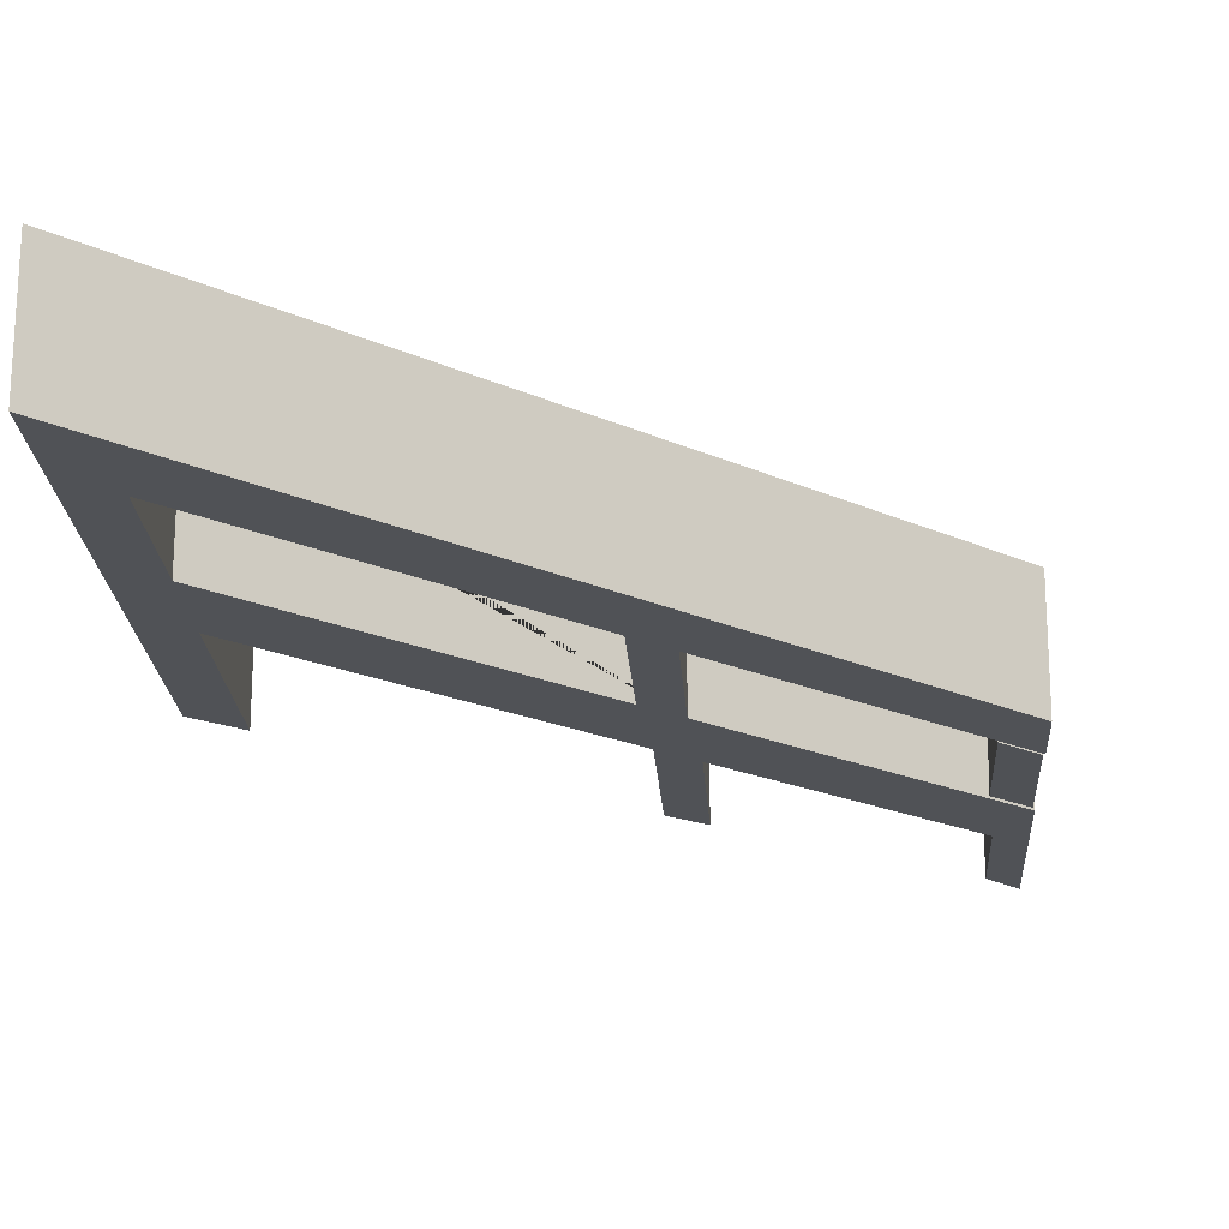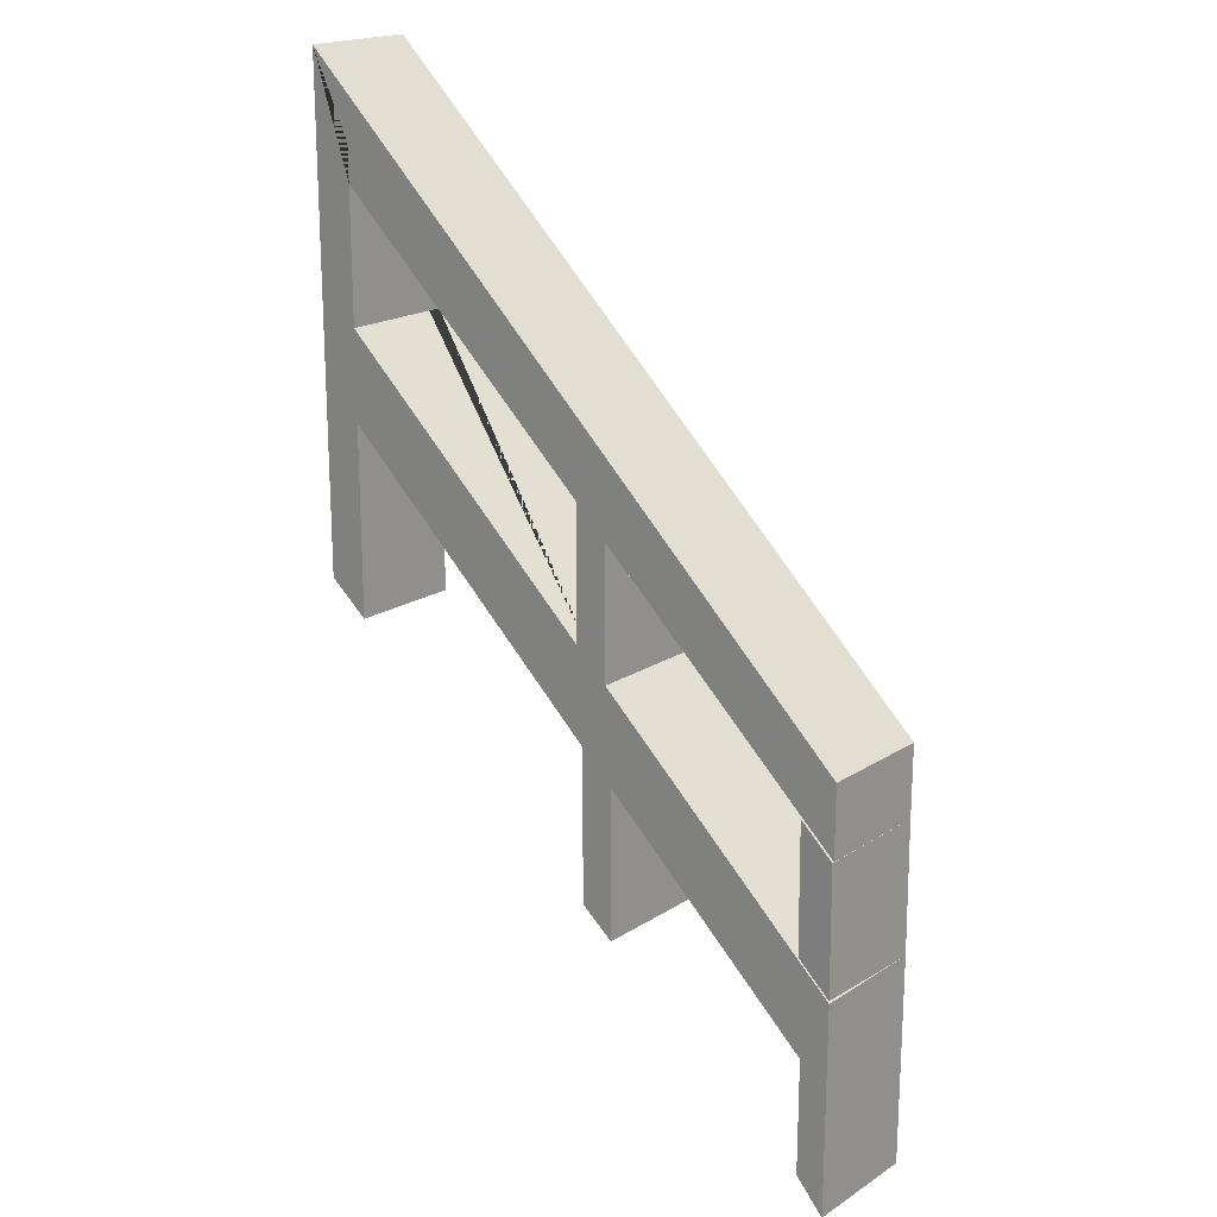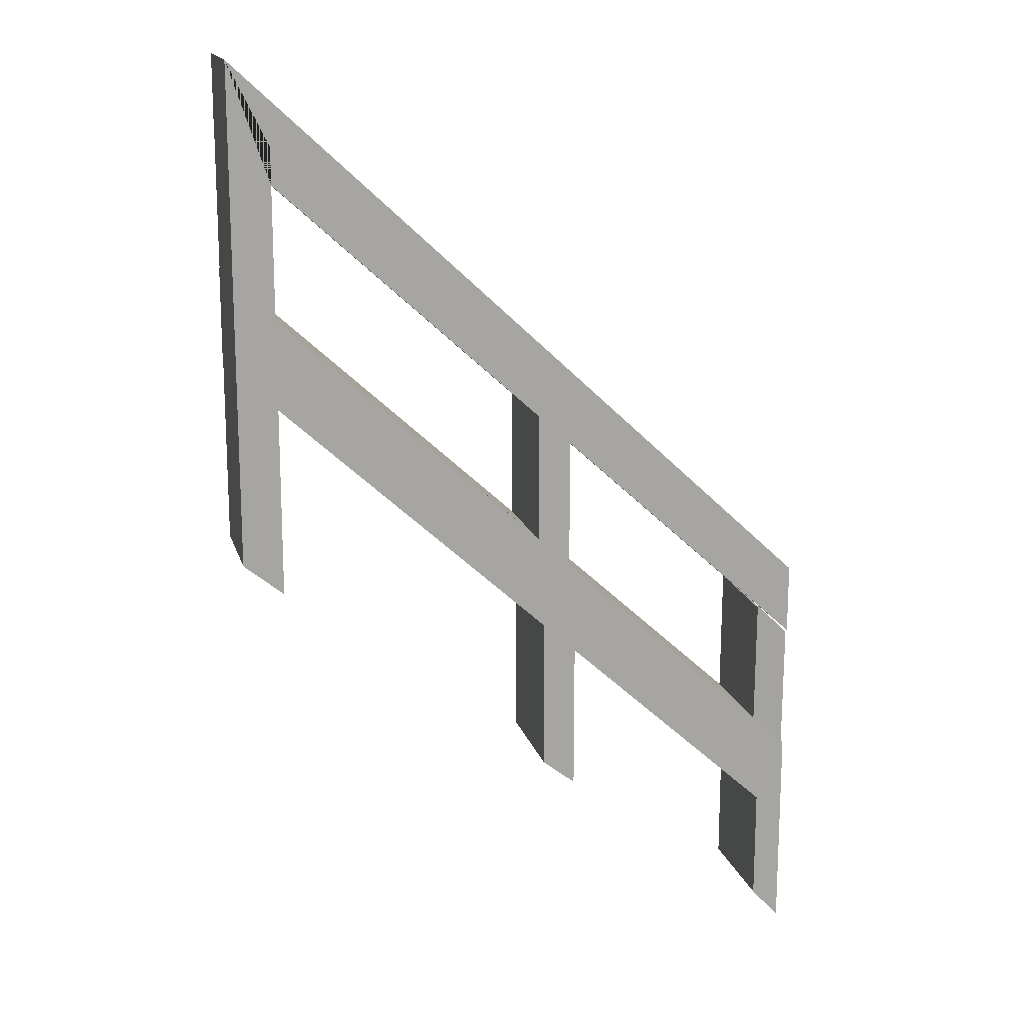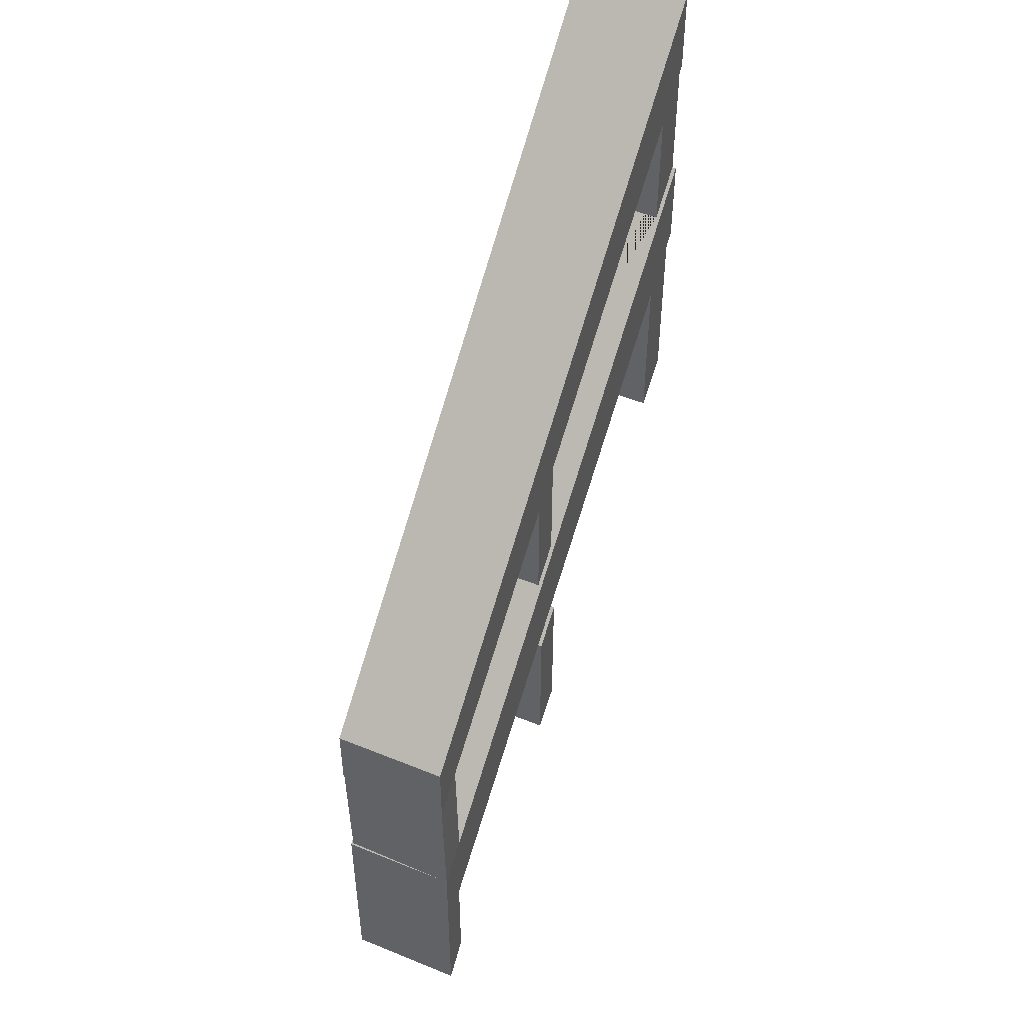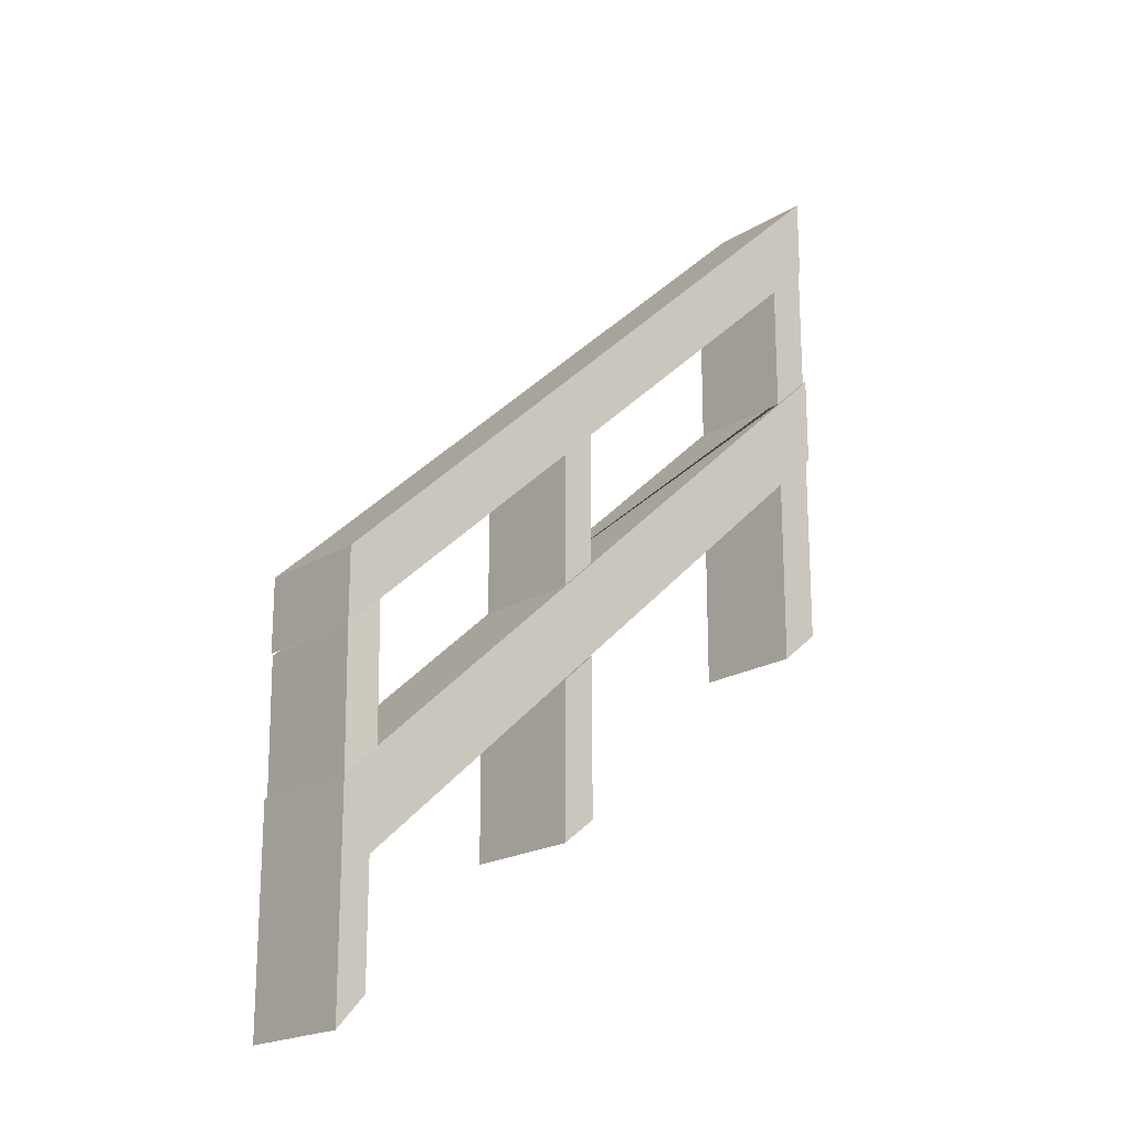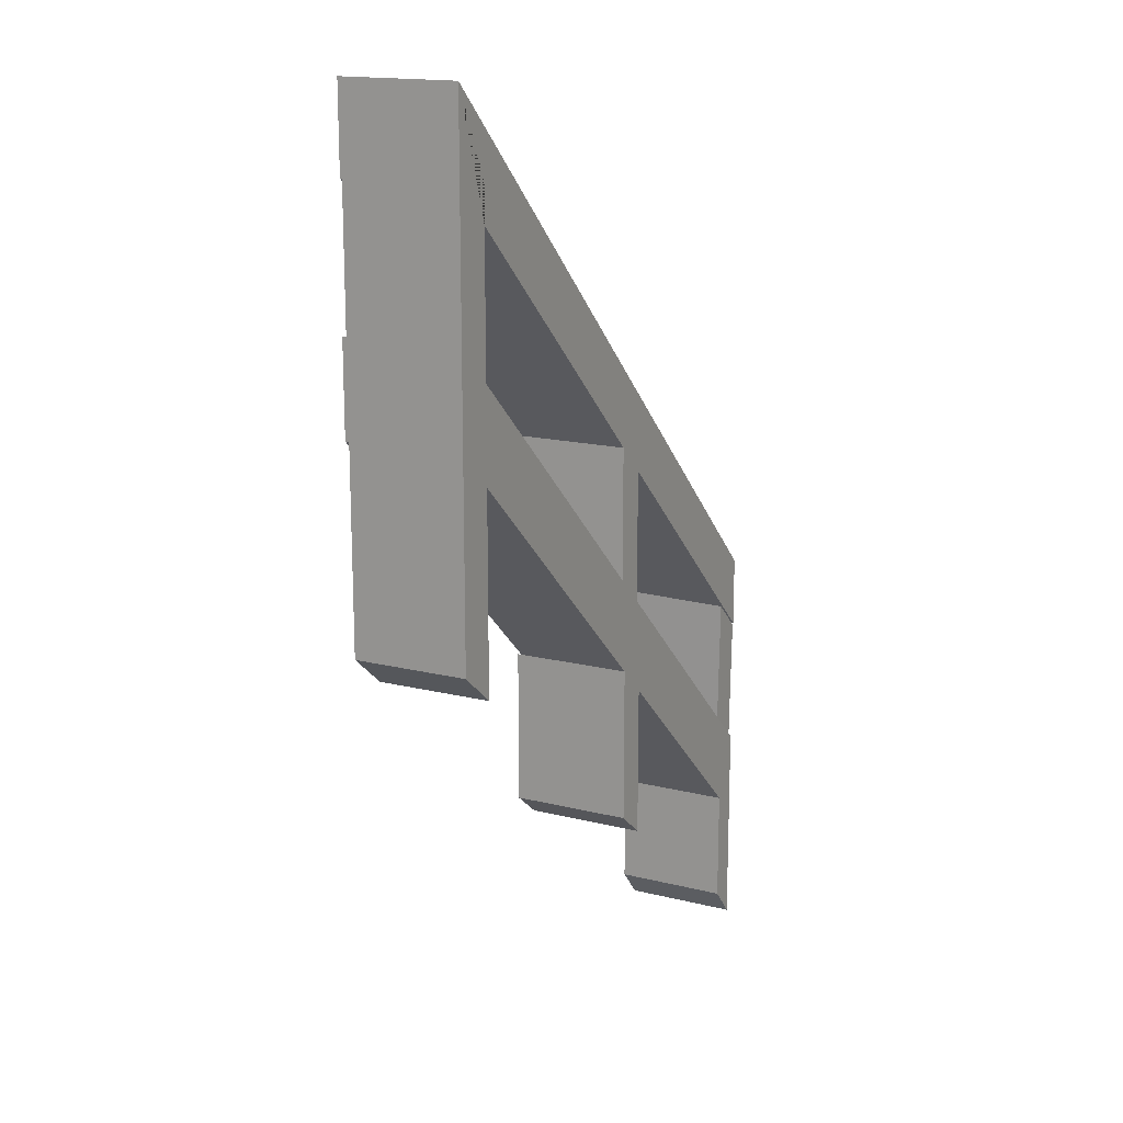
<metadata>
{"format":"obj","ext":"obj","renderer":"f3d","projection":"perspective","resolution":1024,"background":"white","views":[{"elev":-20.9,"azim":-176.4,"up":"+Z"},{"elev":19.4,"azim":-139.6,"up":"+Y"},{"elev":15.9,"azim":165.6,"up":"+Y"},{"elev":49.3,"azim":-65.8,"up":"+Y"},{"elev":-20.1,"azim":-41.8,"up":"+Y"},{"elev":16.3,"azim":117.1,"up":"+Y"}]}
</metadata>
<code>
g Mesh1 Model
v 0.9625 1.669 -0.1875
v 0.8176 1.538 -0.1875
v 0.8176 1.669 -0.1875
f 1 2 3
v 0.9625 1.669 0.2112
v 0.8176 1.538 0.2112
f 1 4 5 2
v 0.9625 1.965 -0.1875
v 0.9625 1.965 0.2181
v 0.9625 1.669 0.2181
f 1 6 7 8 4
v -0.1442 0.663 -0.1875
v -0.2634 0.5547 -0.1875
v -1.153 -0.2544 -0.1875
v -1.153 0 -0.1875
f 6 1 3 2 9 10 11 12
v 0.8176 1.538 0.2181
v -0.1442 0.663 0.2181
v -0.1442 0.663 0.2112
f 13 14 15 9 2 5
v -1.153 0 0.2181
v -1.153 -0.2544 0.2181
v -1.034 -0.1459 0.2181
v -0.8863 -0.01174 0.2181
v -0.2634 0.5547 0.2181
f 13 8 7 16 17 18 19 20 14
f 13 5 4 8
v 0.9625 1.196 0.2112
v 0.8176 1.065 0.2112
f 21 22 5 4
v 0.9625 1.196 -0.1875
v 0.8176 1.065 -0.1875
f 23 24 22 21
v 0.9625 1.065 -0.1875
f 23 25 24
v 0.9625 1.196 0.225
v 0.9625 0.8733 0.225
v 0.9625 0.8733 0.2112
v 0.9625 0.8733 -0.1875
f 25 23 21 26 27 28 29
f 1 23 21 4
f 24 2 1 23
f 24 2 5 22
v -0.2634 0.08162 -0.1875
v -1.153 -0.7274 -0.1875
v -1.153 -0.7274 0.225
v -1.034 -0.6189 0.225
v -0.1442 0.19 -0.1875
v -0.1442 0.19 0.2112
v -0.2634 0.08162 0.2112
f 30 31 32 33 26 21 22 24 34 35 36
v 0.8176 0.7419 -0.1875
v -0.1677 -0.1522 -0.1875
v -0.2876 -0.2609 -0.1875
v -1.051 -0.9537 -0.1875
v -1.153 -1.046 -0.1875
f 34 24 25 29 37 38 39 40 41 31 30
v 0.9625 0.1721 -0.1875
v 0.8176 0.05436 -0.1875
f 42 43 37 29
v 0.9625 0.1721 0.2112
v 0.8176 0.05436 0.2112
f 43 42 44 45
f 42 29 28 44
v 0.8176 0.7419 0.2112
f 37 29 28 46
v -0.1677 -0.1522 0.225
f 28 27 47 38 37 46
v -1.153 -1.046 0.225
v -1.051 -0.9537 0.225
v -0.2876 -0.2609 0.225
f 32 48 49 50 47 27 26 33
f 31 41 48 32
v -1.153 -1.479 -0.1875
v -1.153 -1.479 0.225
f 41 51 52 48
v -1.051 -1.366 -0.1875
f 53 51 41 40
v -1.051 -1.366 0.225
f 51 53 54 52
f 53 40 49 54
f 50 49 40 39
f 41 40 49 48
f 52 54 49 48
v -0.2876 -0.8041 -0.1875
v -0.2876 -0.8041 0.2387
v -0.2876 -0.2609 0.2387
f 39 55 56 57 50
v -0.1677 -0.7091 -0.1875
f 58 55 39 38
v -0.1677 -0.7091 0.2387
f 55 58 59 56
v -0.1677 -0.1522 0.2387
f 58 38 47 60 59
f 39 38 47 50
f 60 57 50 47
f 56 59 60 57
f 33 18 17 32
v -1.028 -0.6248 -0.1805
v -1.028 -0.1518 -0.1874
v -1.034 -0.1459 0.2112
f 18 33 61 62 63
v -1.148 -0.7333 -0.1805
f 33 32 64 61
v -1.148 -0.2603 -0.1874
f 32 17 65 64
f 17 18 63 62 65
v -0.2634 0.5547 0.2112
v -0.8863 -0.01174 0.2112
f 17 11 10 66 20 19 67 63 18
f 12 11 17 16
f 6 12 16 7
f 10 30 36 66
f 9 34 30 10
f 34 9 15 35
f 9 15 66 10
f 35 15 66 36
f 14 20 66 15
f 34 30 36 35
f 19 18 63 67
f 62 61 64 65
f 37 43 45 46
f 45 44 28 46

</code>
